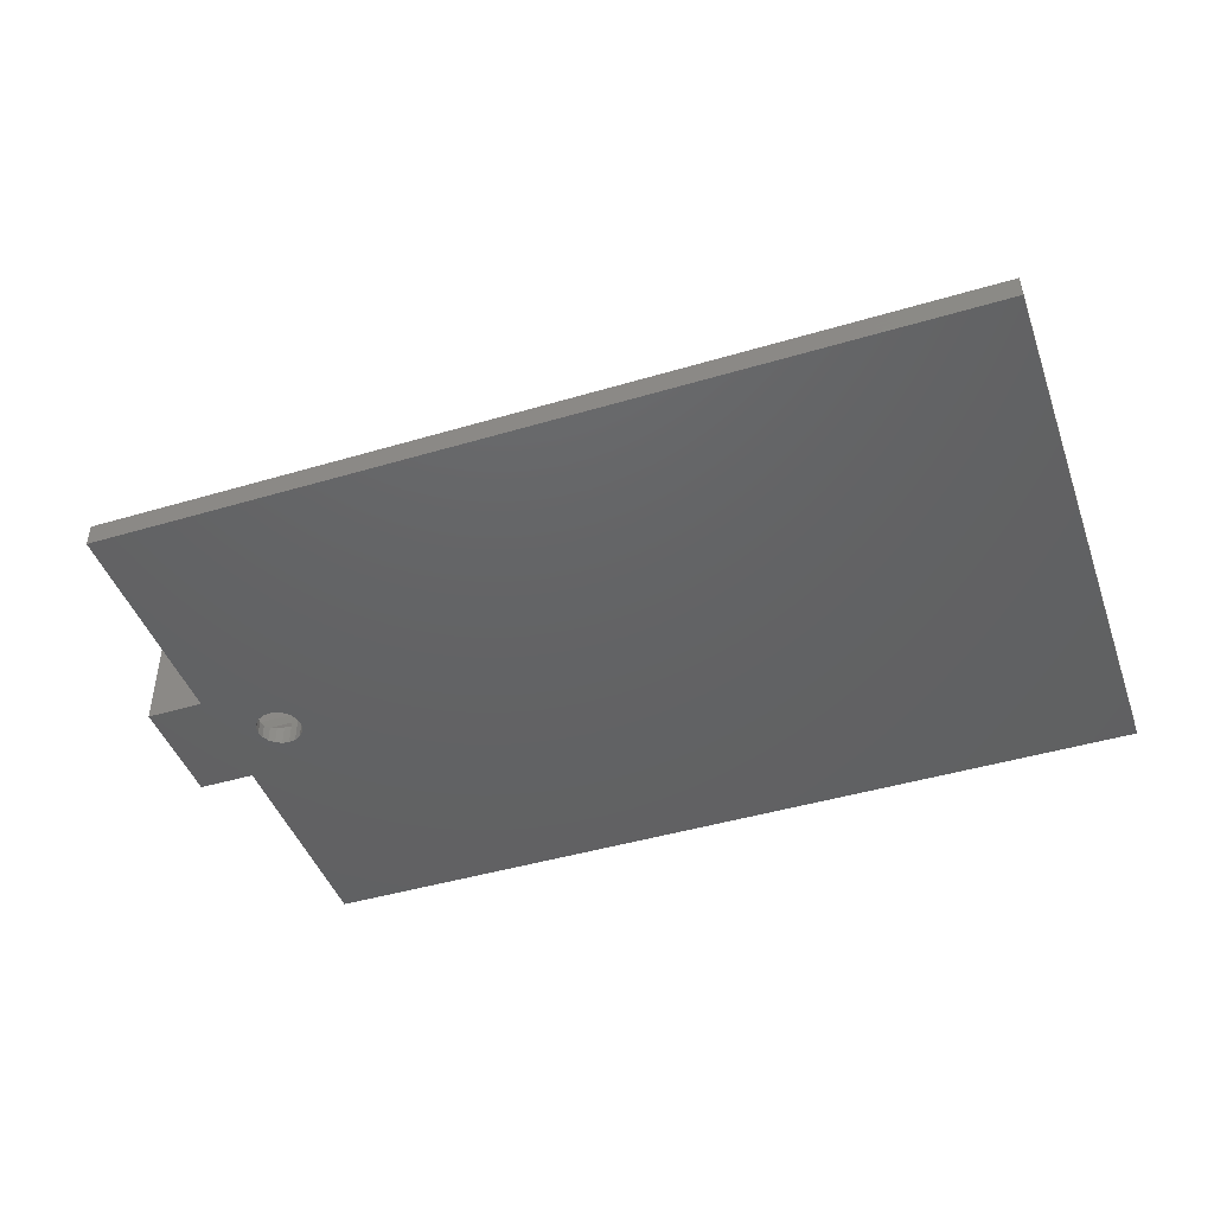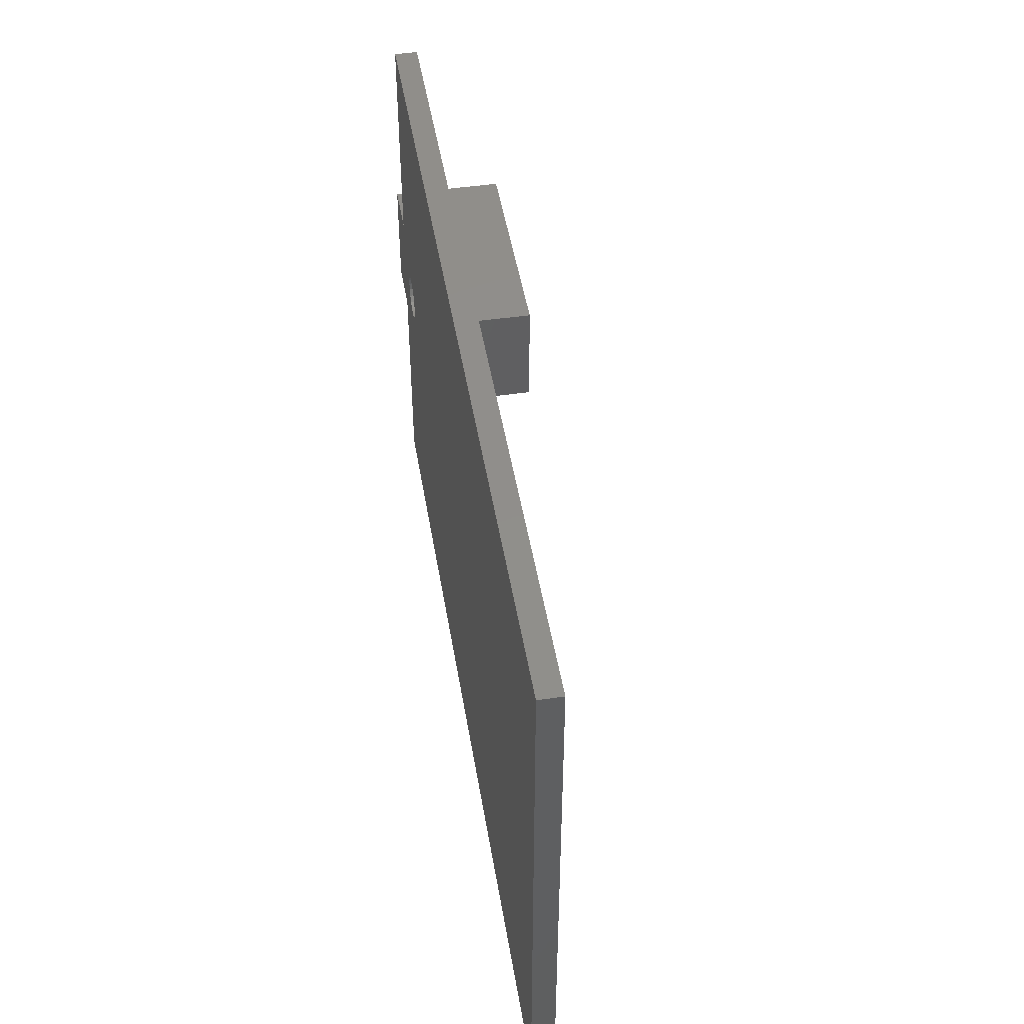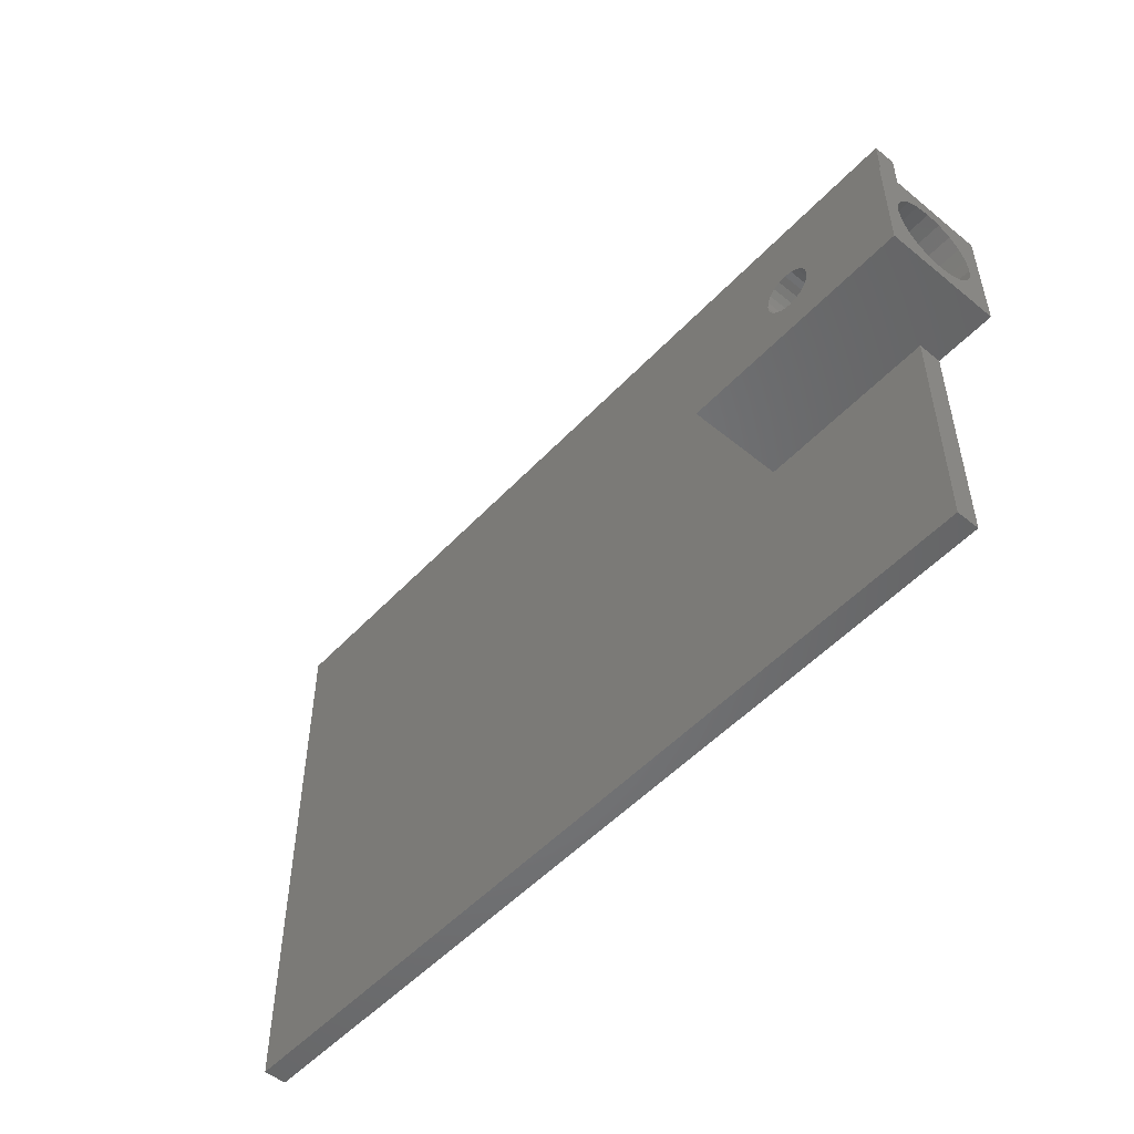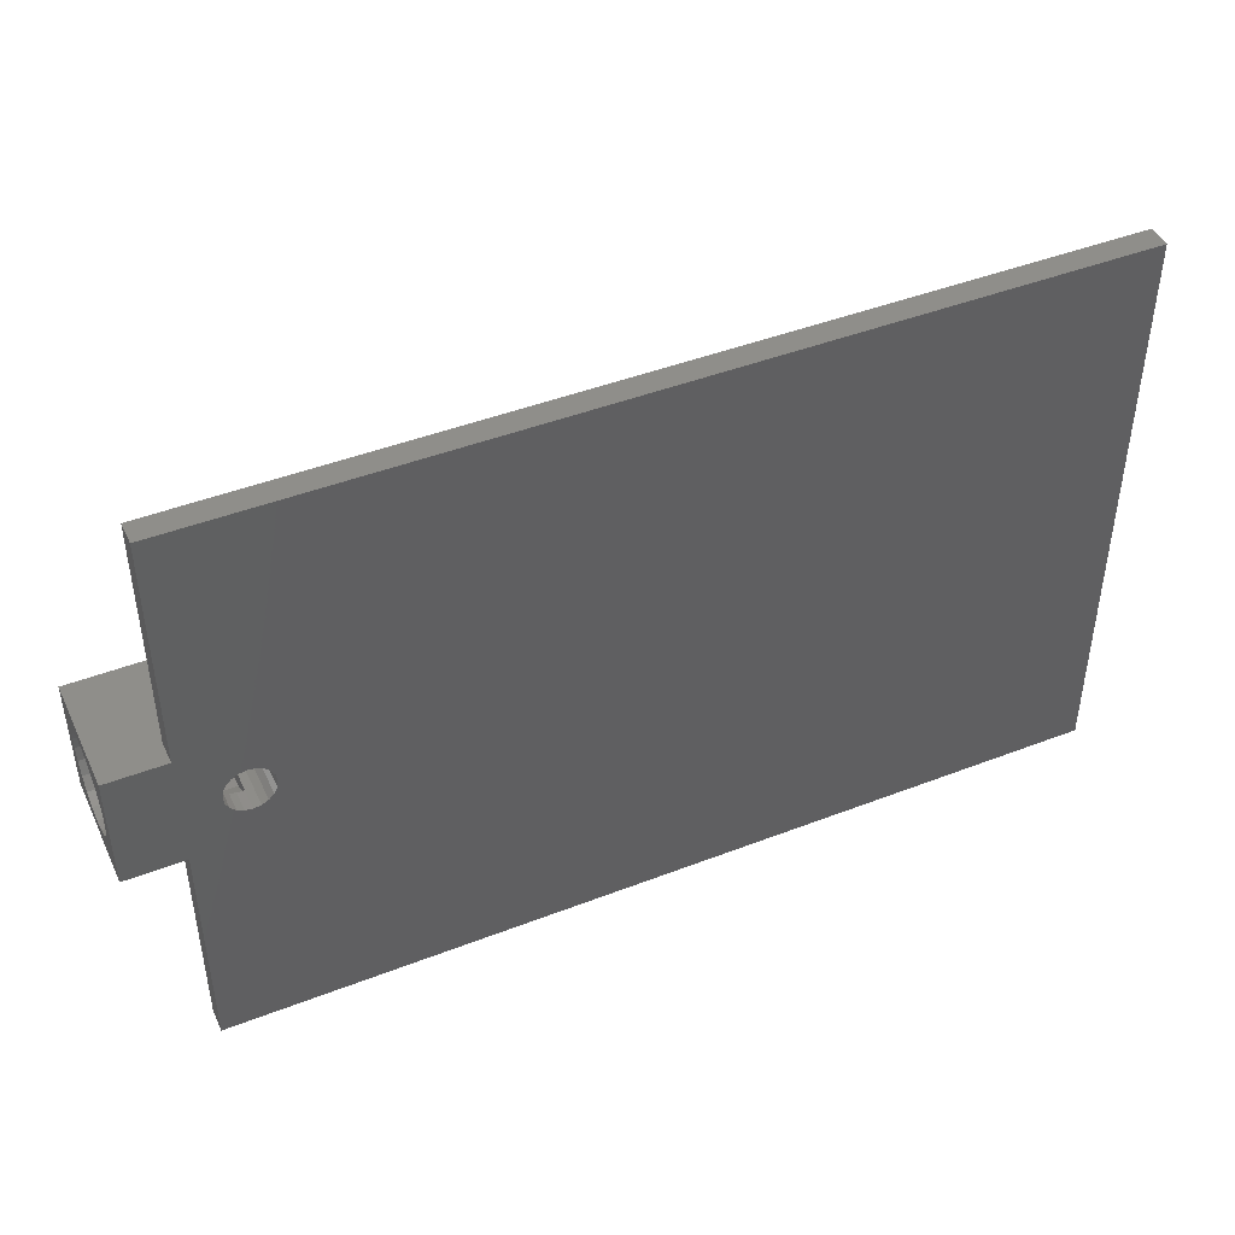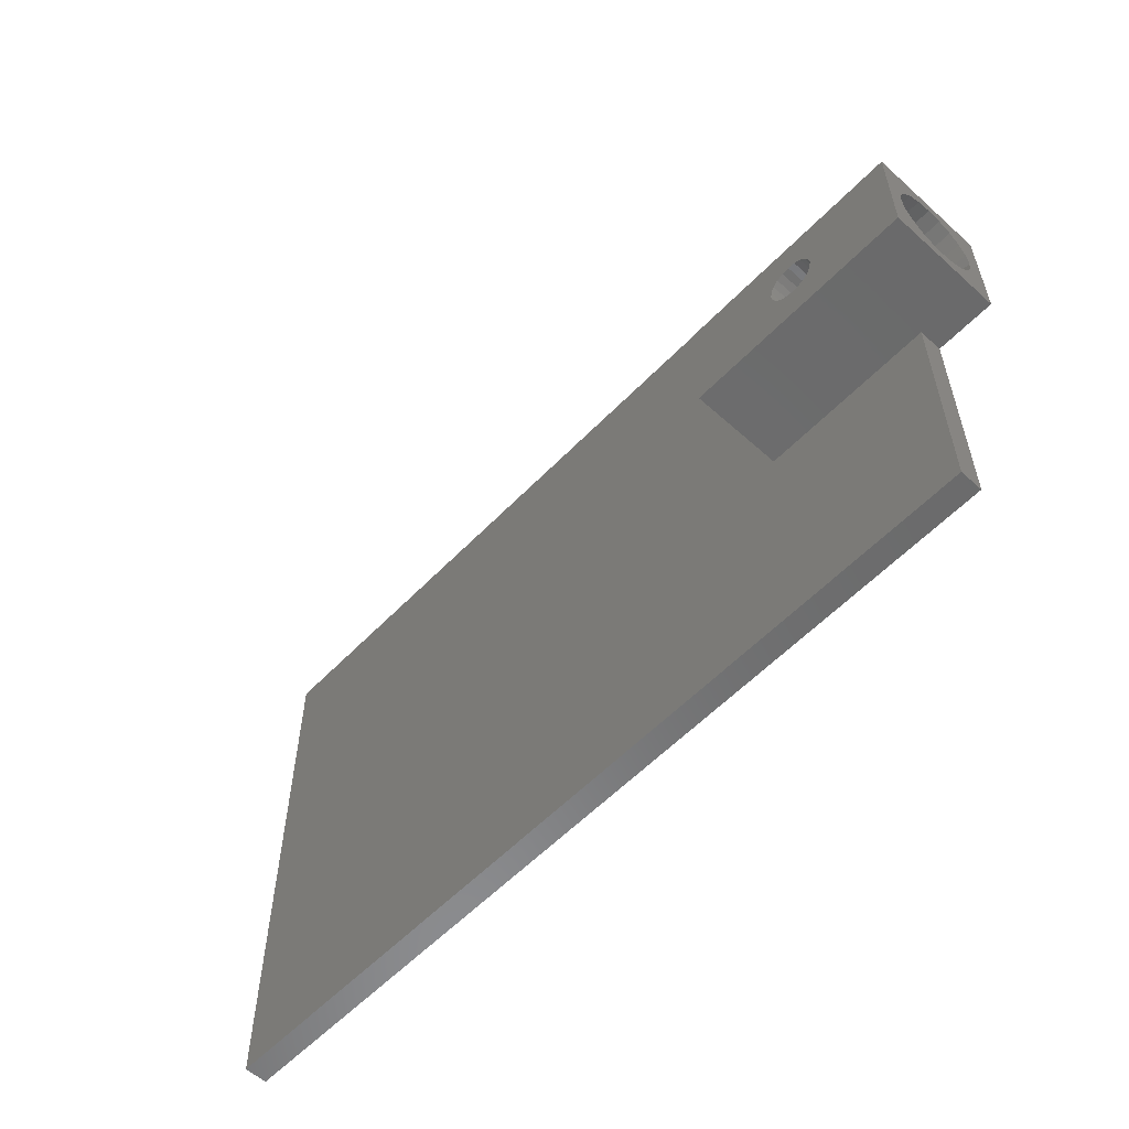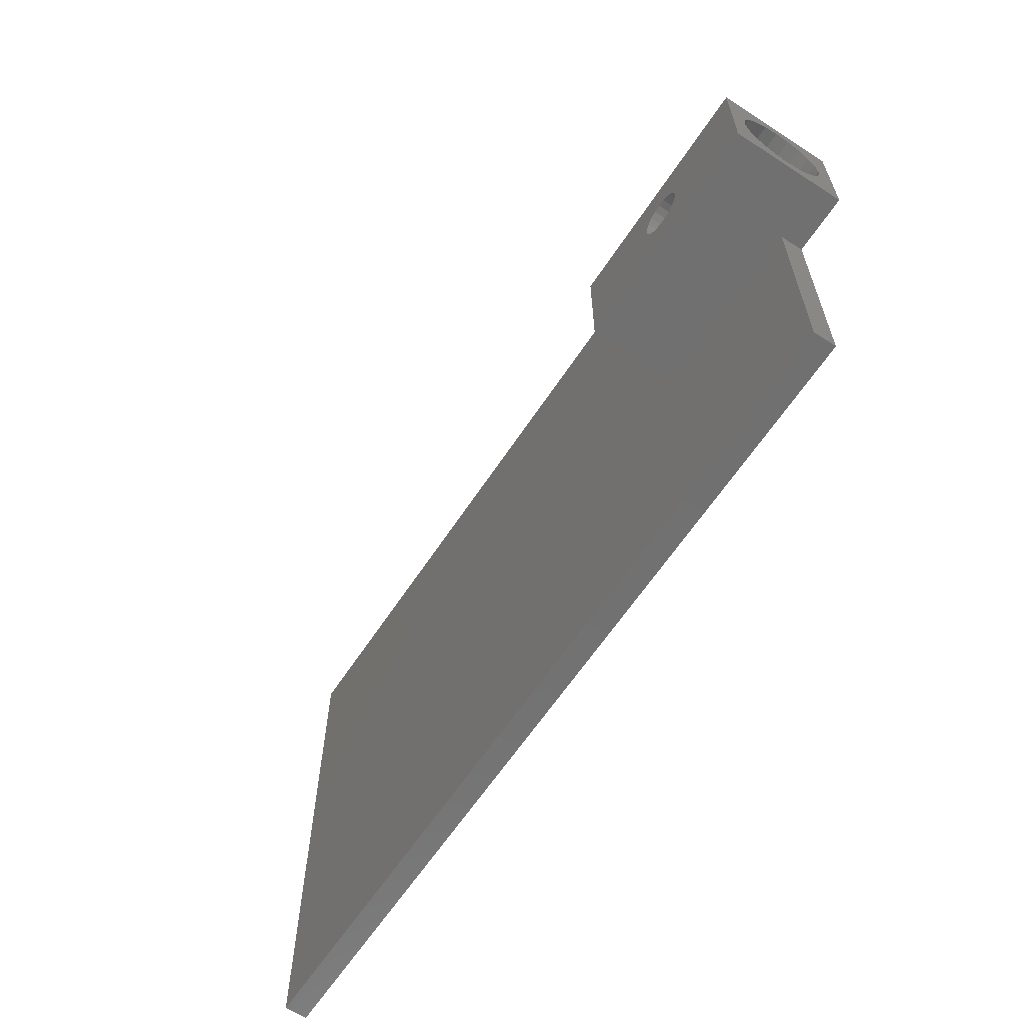
<metadata>
{"format":"stl","ext":"stl","renderer":"f3d","projection":"perspective","resolution":1024,"background":"white","views":[{"elev":-44.6,"azim":-160.9,"up":"+Z"},{"elev":47.2,"azim":-99.4,"up":"+Y"},{"elev":-51.8,"azim":48.5,"up":"+Y"},{"elev":44.5,"azim":155.7,"up":"+Y"},{"elev":-57.0,"azim":46.9,"up":"+Y"},{"elev":-62.5,"azim":56.7,"up":"+Y"}]}
</metadata>
<code>
# stl→obj: 120 verts, 244 faces
v -37.5 -25 0
v -37.5 25 2
v -37.5 25 0
v -37.5 -25 2
v 37.5 25 2
v 22.5 5 2
v 37.5 5 2
v 22.5 -5 2
v 37.5 -25 2
v 37.5 -5 2
v 37.5 -5 0
v 37.5 -25 0
v 37.5 25 0
v 37.5 5 0
v 31.88 -1.902 0
v 34.5 0 0
v 34.4 -0.618 0
v 34.4 0.618 0
v 34.12 -1.176 0
v 33.68 -1.618 0
v 33.12 -1.902 0
v 32.5 -2 0
v 31.32 -1.618 0
v 30.88 -1.176 0
v 30.6 -0.618 0
v 30.5 0 0
v 42.5 5 0
v 42.5 -5 0
v 34.12 1.176 0
v 33.68 1.618 0
v 33.12 1.902 0
v 32.5 2 0
v 31.88 1.902 0
v 31.32 1.618 0
v 30.88 1.176 0
v 30.6 0.618 0
v 22.5 5 10
v 22.5 -5 10
v 42.5 5 10
v 34.5 0 10
v 42.5 -5 10
v 34.4 0.618 10
v 34.12 1.176 10
v 33.68 1.618 10
v 33.12 1.902 10
v 32.5 2 10
v 30.6 0.618 10
v 30.5 0 10
v 30.88 1.176 10
v 31.32 1.618 10
v 31.88 1.902 10
v 34.4 -0.618 10
v 34.12 -1.176 10
v 33.68 -1.618 10
v 33.12 -1.902 10
v 32.5 -2 10
v 31.88 -1.902 10
v 30.6 -0.618 10
v 30.88 -1.176 10
v 31.32 -1.618 10
v 42.5 3.75 5
v 42.5 3.566 6.159
v 42.5 3.034 7.204
v 42.5 2.204 8.034
v 42.5 1.159 8.566
v 42.5 0 8.75
v 42.5 -3.566 6.159
v 42.5 -3.75 5
v 42.5 -3.034 7.204
v 42.5 -2.204 8.034
v 42.5 -1.159 8.566
v 42.5 3.566 3.841
v 42.5 3.034 2.796
v 42.5 2.204 1.966
v 42.5 1.159 1.434
v 42.5 0 1.25
v 42.5 -1.159 1.434
v 42.5 -2.204 1.966
v 42.5 -3.034 2.796
v 42.5 -3.566 3.841
v 32.5 3.034 2.796
v 32.5 3.566 3.841
v 34.5 0 1.25
v 34.4 -0.618 1.348
v 34.13 -1.159 1.434
v 34.13 1.159 1.434
v 34.12 1.176 1.442
v 33.68 1.618 1.668
v 33.12 1.902 1.812
v 32.5 2.204 1.966
v 32.5 2 1.862
v 32.5 3.75 5
v 32.5 3.566 6.159
v 32.5 3.034 7.204
v 32.5 2.204 8.034
v 32.5 -3.034 2.796
v 32.5 -2.204 1.966
v 34.12 -1.176 1.442
v 33.68 -1.618 1.668
v 33.12 -1.902 1.812
v 32.5 -2 1.862
v 34.5 0 8.75
v 34.4 -0.618 8.652
v 34.13 -1.159 8.566
v 34.12 -1.176 8.558
v 33.68 -1.618 8.332
v 33.12 -1.902 8.188
v 32.5 -2.204 8.034
v 32.5 -2 8.138
v 34.4 0.618 8.652
v 34.13 1.159 8.566
v 34.4 0.618 1.348
v 32.5 -3.75 5
v 32.5 -3.566 3.841
v 32.5 2 8.138
v 32.5 -3.034 7.204
v 32.5 -3.566 6.159
v 34.12 1.176 8.558
v 33.68 1.618 8.332
v 33.12 1.902 8.188
f 1 2 3
f 2 1 4
f 5 6 7
f 6 2 8
f 2 6 5
f 8 9 10
f 4 8 2
f 8 4 9
f 9 11 10
f 11 9 12
f 7 13 5
f 13 7 14
f 15 11 12
f 16 11 17
f 18 14 16
f 11 16 14
f 11 19 17
f 11 20 19
f 11 21 20
f 11 22 21
f 11 15 22
f 12 23 15
f 12 24 23
f 1 24 12
f 25 1 26
f 24 1 25
f 11 27 28
f 27 11 14
f 29 14 18
f 30 14 29
f 31 14 30
f 32 14 31
f 33 14 32
f 14 33 13
f 34 13 33
f 35 13 34
f 3 35 36
f 3 26 1
f 26 3 36
f 35 3 13
f 1 9 4
f 9 1 12
f 13 2 5
f 2 13 3
f 8 37 6
f 37 8 38
f 39 40 41
f 39 42 40
f 39 43 42
f 39 44 43
f 39 45 44
f 39 46 45
f 37 46 39
f 47 37 48
f 49 37 47
f 50 37 49
f 51 37 50
f 46 37 51
f 52 41 40
f 53 41 52
f 54 41 53
f 55 41 54
f 56 41 55
f 38 56 57
f 38 48 37
f 48 38 58
f 58 38 59
f 56 38 41
f 60 38 57
f 59 38 60
f 39 61 27
f 39 62 61
f 39 63 62
f 39 64 63
f 39 65 64
f 39 66 65
f 41 66 39
f 67 41 68
f 69 41 67
f 70 41 69
f 71 41 70
f 66 41 71
f 72 27 61
f 73 27 72
f 74 27 73
f 75 27 74
f 76 27 75
f 28 76 77
f 28 68 41
f 76 28 27
f 78 28 77
f 79 28 78
f 80 28 79
f 68 28 80
f 39 7 37
f 27 7 39
f 7 27 14
f 37 7 6
f 10 38 8
f 38 10 41
f 28 10 11
f 10 28 41
f 81 72 82
f 72 81 73
f 83 77 76
f 84 77 83
f 77 84 85
f 74 86 75
f 74 87 86
f 74 88 87
f 74 89 88
f 90 89 74
f 89 90 91
f 92 62 93
f 62 92 61
f 94 64 95
f 64 94 63
f 93 63 94
f 63 93 62
f 78 96 79
f 96 78 97
f 85 78 77
f 98 78 85
f 99 78 98
f 100 78 99
f 97 100 101
f 100 97 78
f 71 102 66
f 71 103 102
f 103 71 104
f 70 104 71
f 70 105 104
f 70 106 105
f 70 107 106
f 108 107 70
f 107 108 109
f 90 73 81
f 73 90 74
f 82 61 92
f 61 82 72
f 102 65 66
f 110 65 102
f 65 110 111
f 75 83 76
f 75 112 83
f 112 75 86
f 80 113 68
f 113 80 114
f 93 82 92
f 115 93 94
f 93 115 82
f 115 94 95
f 91 82 115
f 82 91 81
f 81 91 90
f 116 109 108
f 117 109 116
f 109 117 101
f 101 96 97
f 114 101 117
f 101 114 96
f 114 117 113
f 79 114 80
f 114 79 96
f 68 117 67
f 117 68 113
f 69 108 70
f 108 69 116
f 111 64 65
f 118 64 111
f 119 64 118
f 120 64 119
f 95 120 115
f 120 95 64
f 67 116 69
f 116 67 117
f 83 18 16
f 18 83 112
f 102 42 110
f 42 102 40
f 51 115 46
f 51 91 115
f 33 91 51
f 91 33 32
f 22 100 21
f 100 22 101
f 107 56 55
f 56 107 109
f 21 99 20
f 99 21 100
f 106 55 54
f 55 106 107
f 31 88 89
f 88 31 30
f 45 119 44
f 119 45 120
f 29 86 87
f 112 29 18
f 29 112 86
f 111 43 118
f 110 43 111
f 43 110 42
f 32 89 91
f 89 32 31
f 46 120 45
f 120 46 115
f 47 35 49
f 35 47 36
f 48 36 47
f 36 48 26
f 34 51 50
f 51 34 33
f 87 30 29
f 30 87 88
f 118 44 119
f 44 118 43
f 58 26 48
f 26 58 25
f 49 34 50
f 34 49 35
f 17 83 16
f 83 17 84
f 52 102 103
f 102 52 40
f 59 25 58
f 25 59 24
f 20 98 19
f 98 20 99
f 54 105 106
f 105 54 53
f 109 57 56
f 101 57 109
f 15 101 22
f 101 15 57
f 60 24 59
f 24 60 23
f 19 84 17
f 84 19 85
f 85 19 98
f 53 103 104
f 53 104 105
f 103 53 52
f 15 60 57
f 60 15 23

</code>
